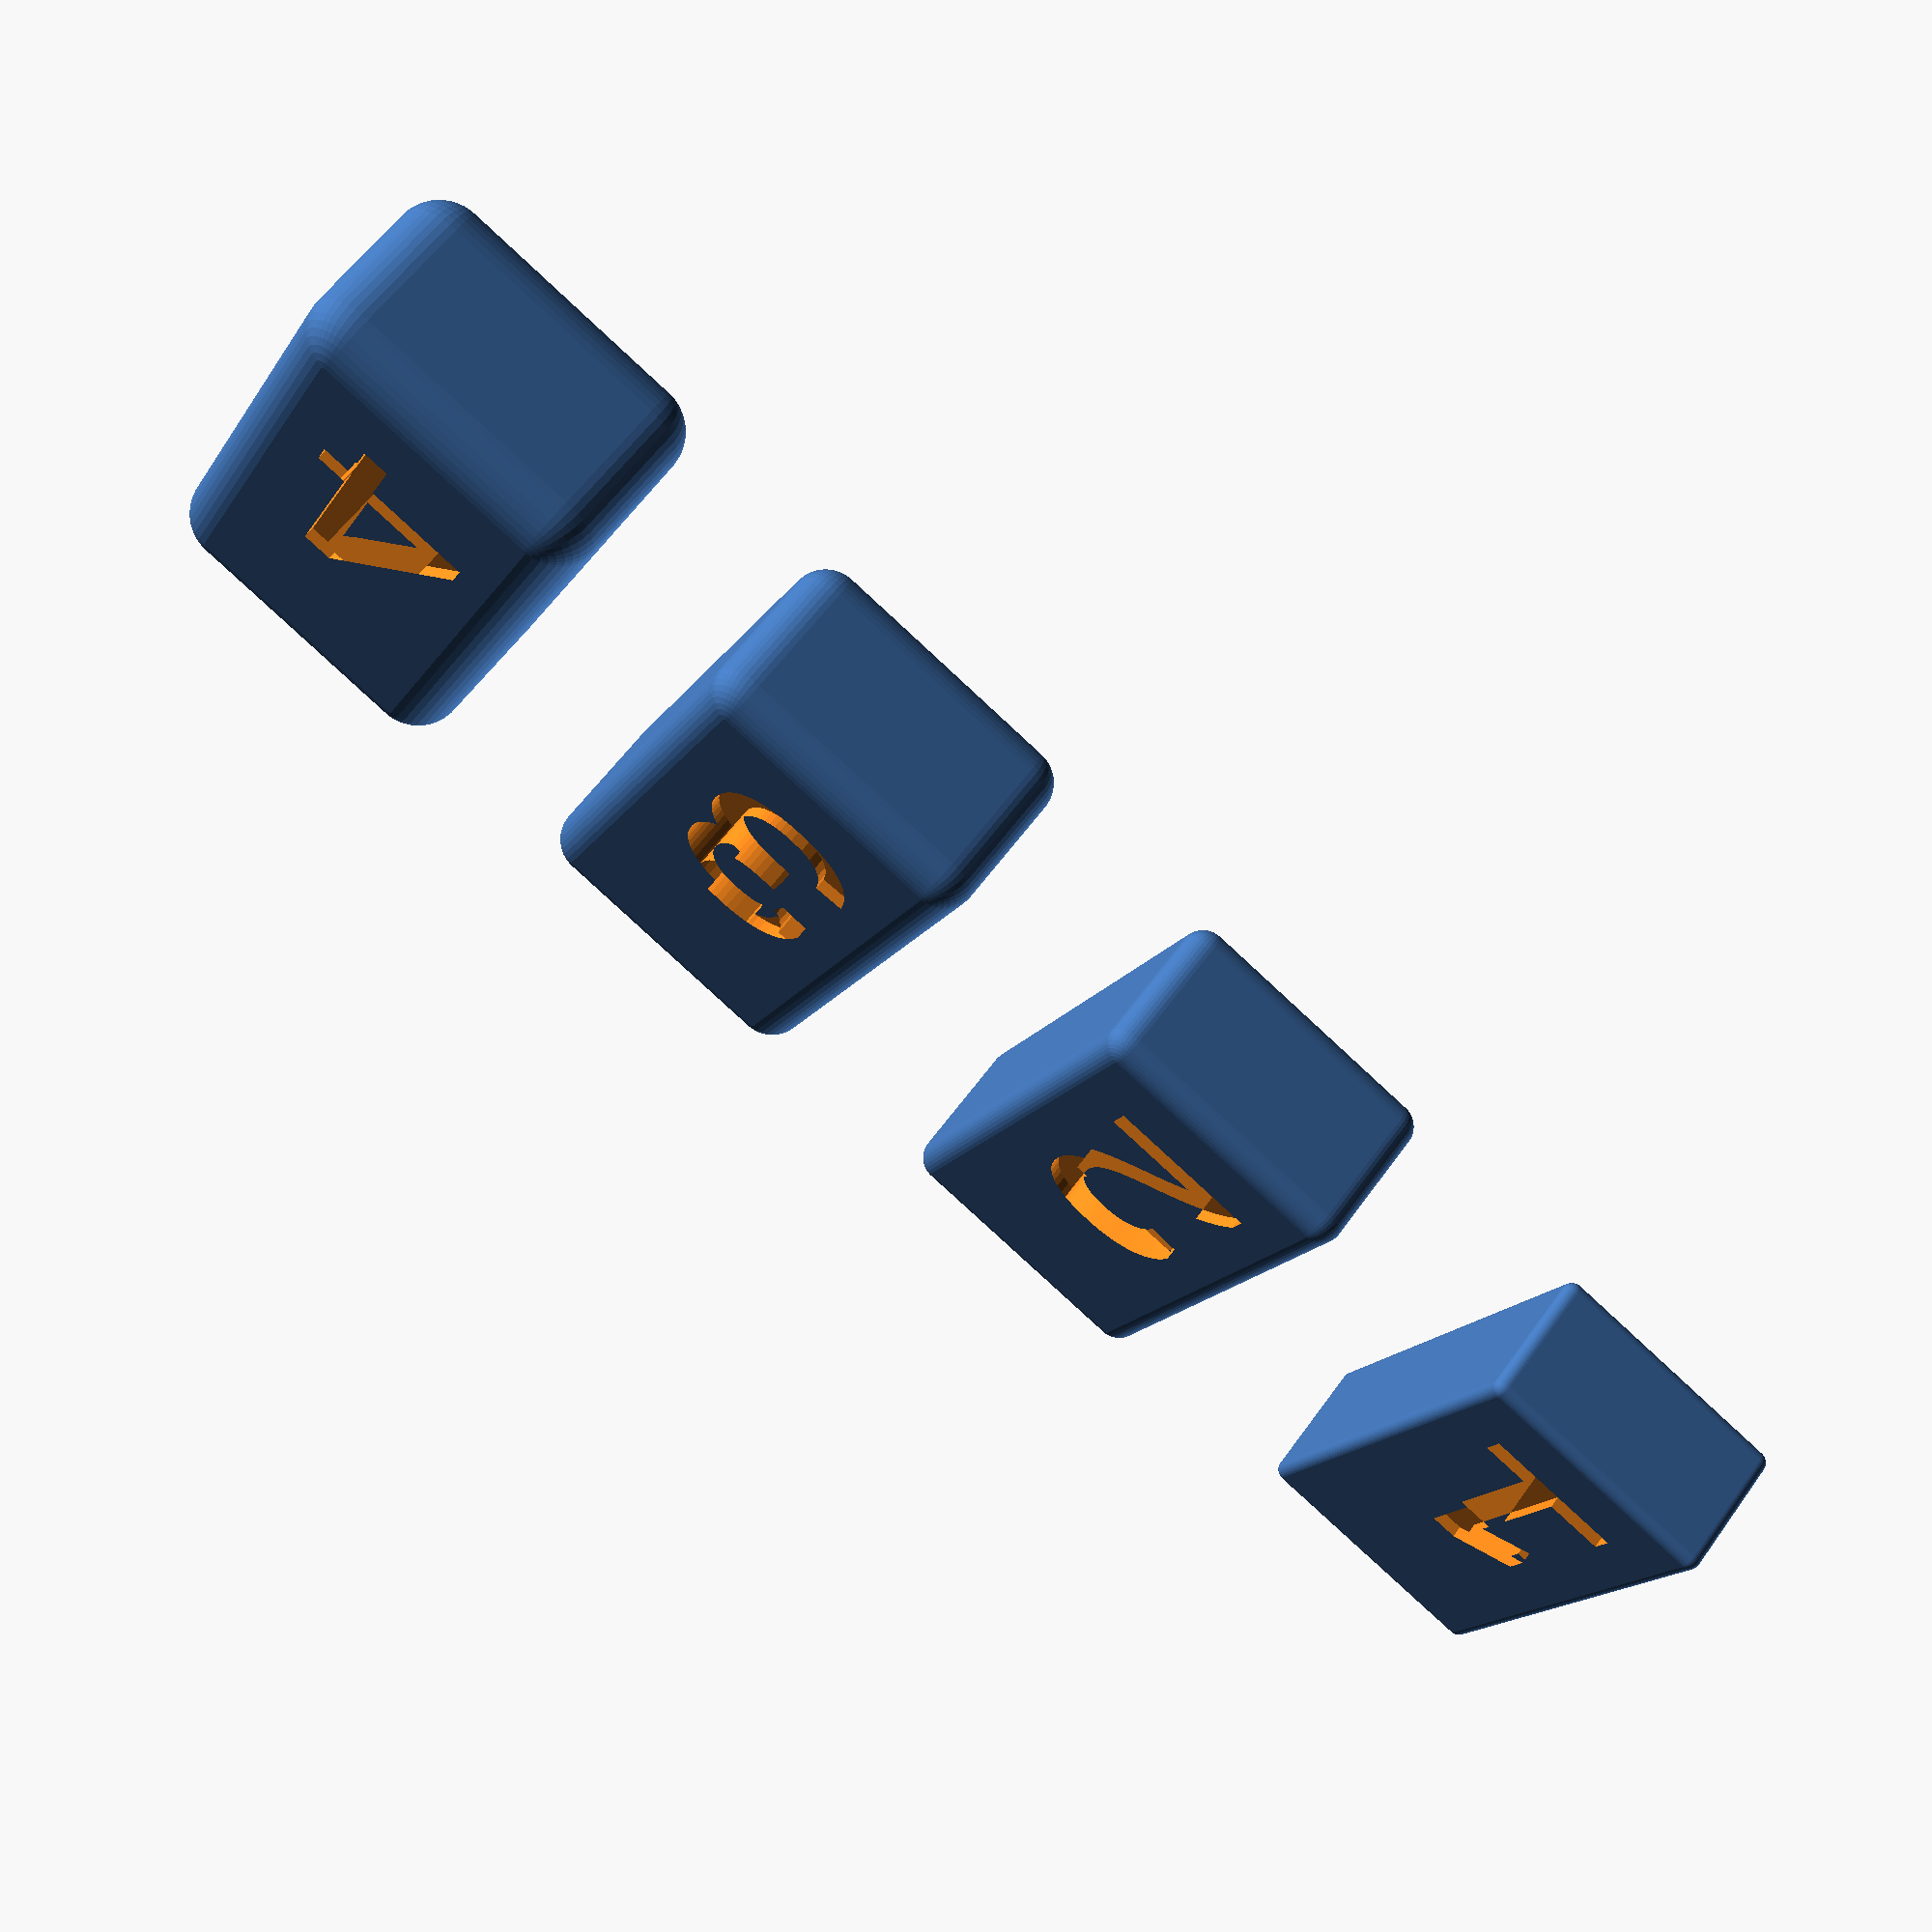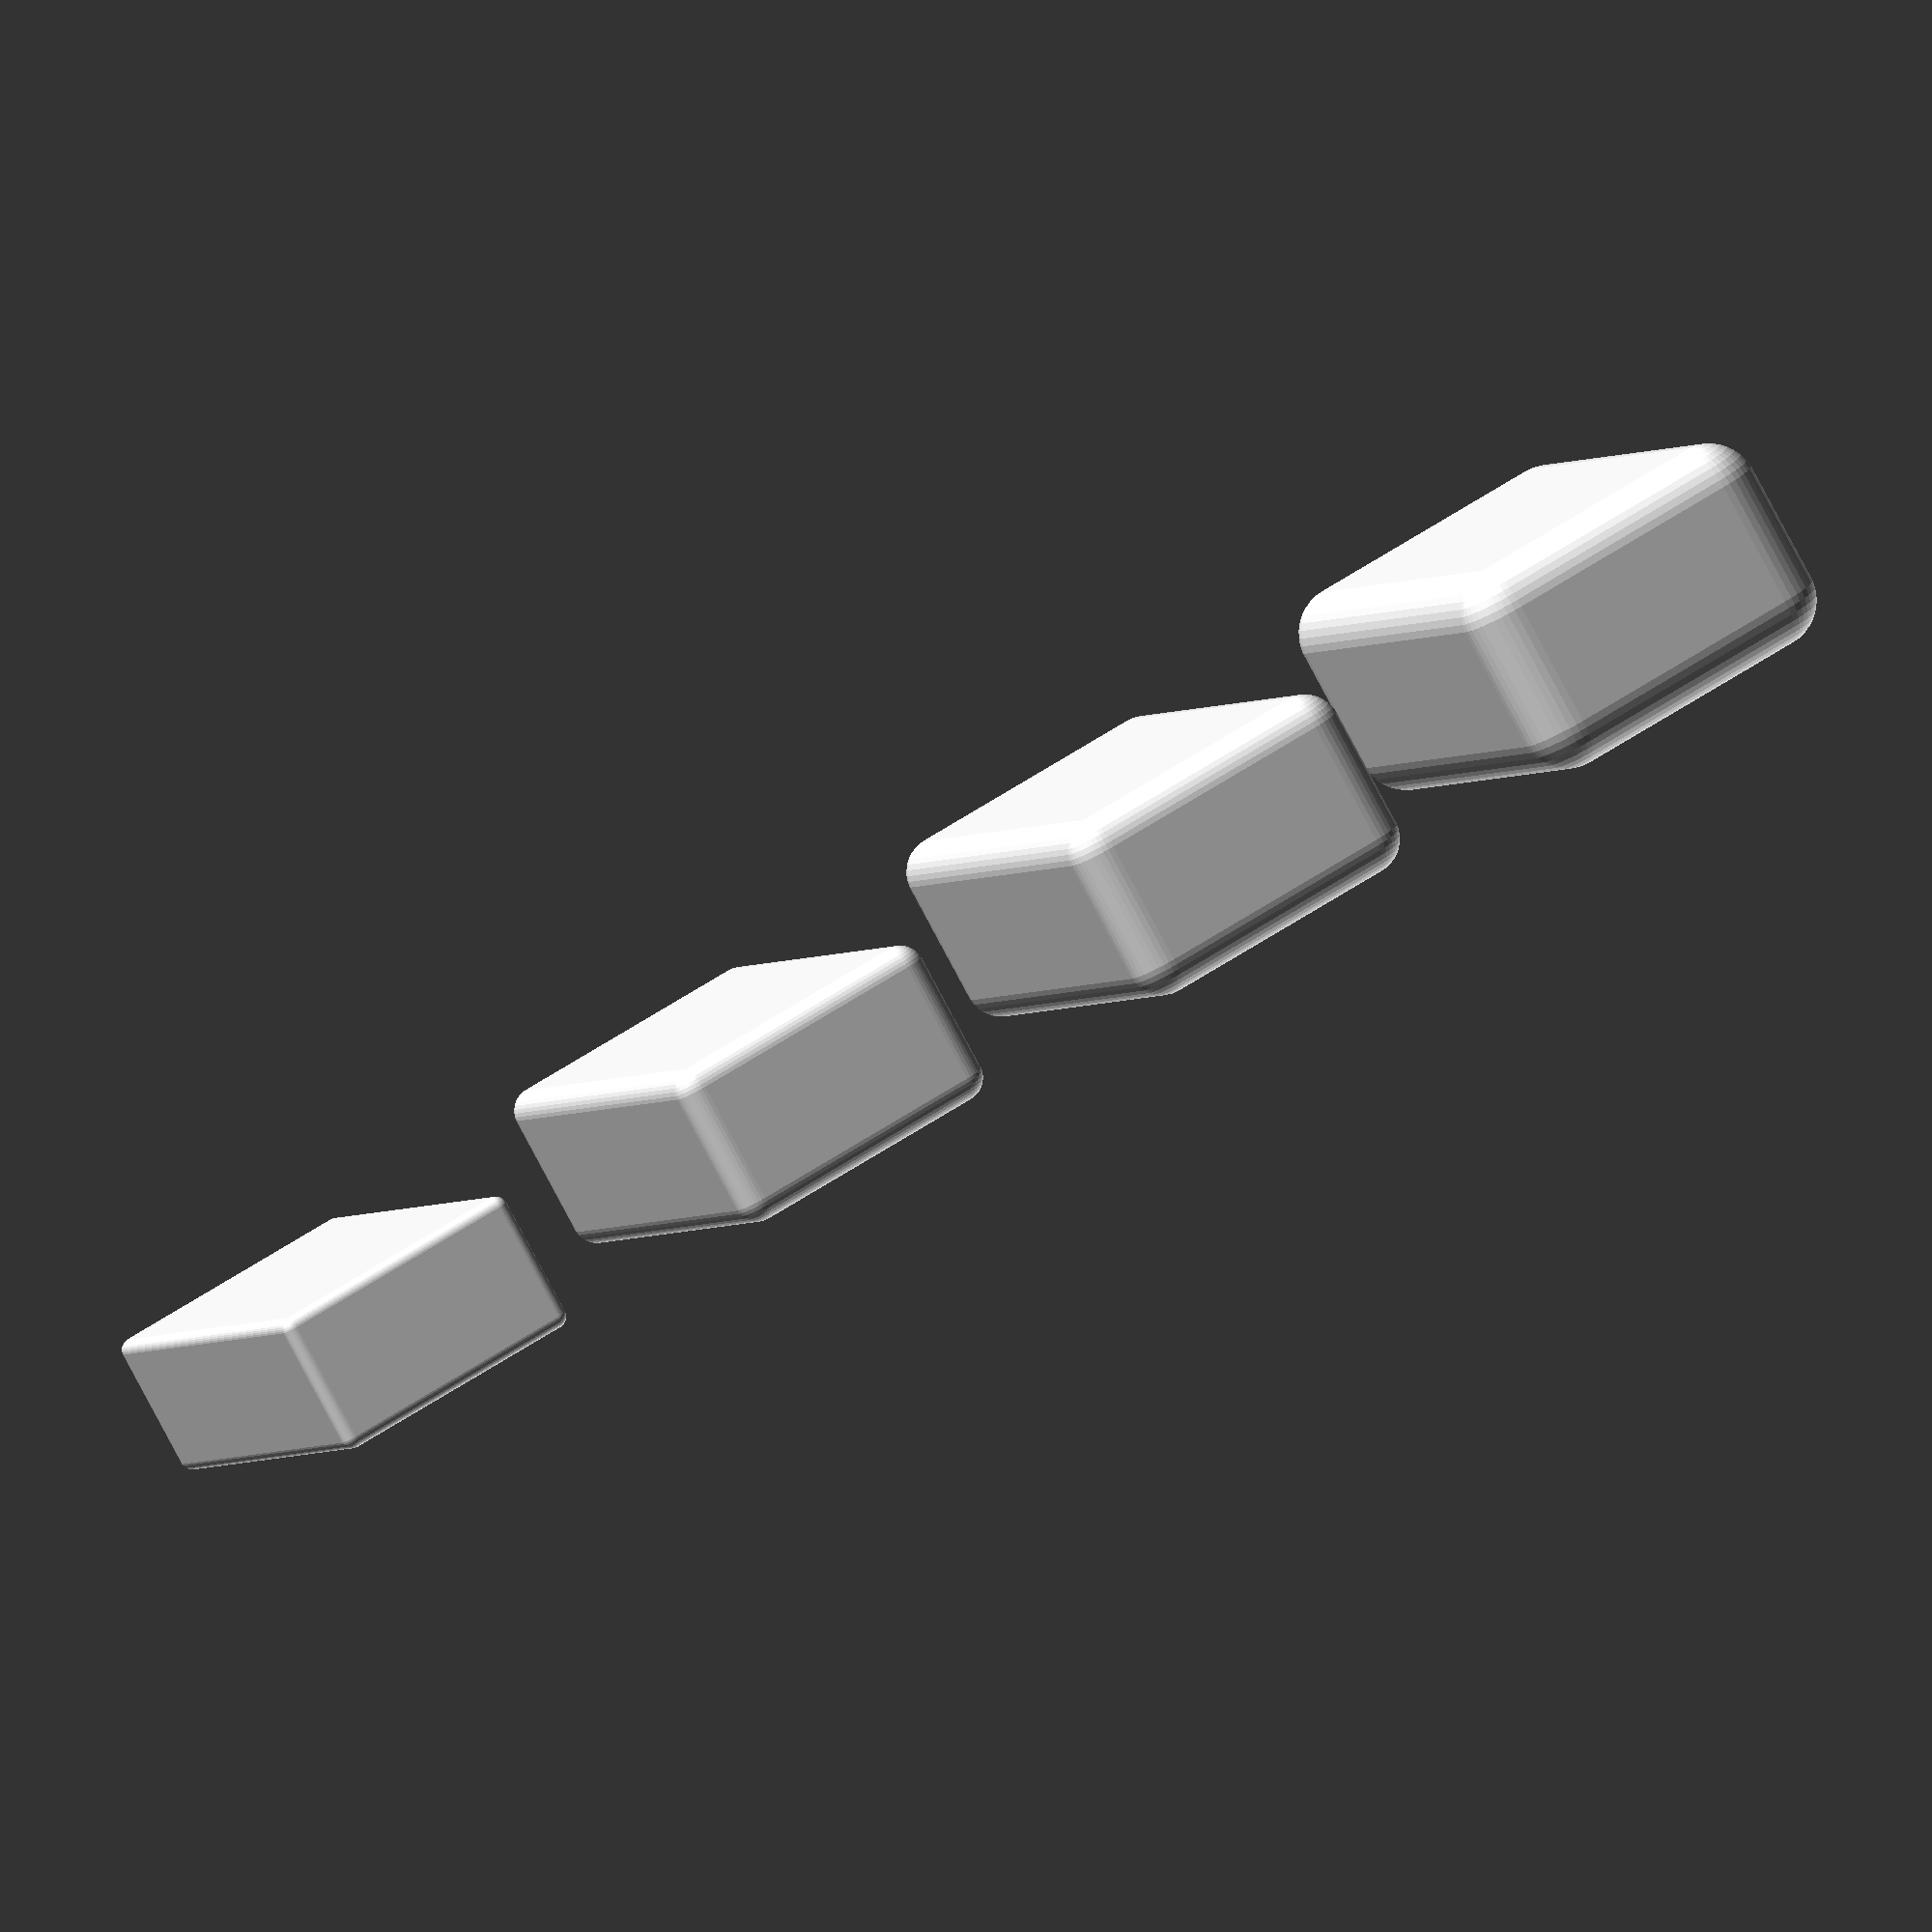
<openscad>
$fn = 40;

for (i = [1 : 4]) {
	translate([i*20, 0, 0]) difference() {
		minkowski() {
			cube([10, 20, 5]);
			sphere(i / 2);
		}
		translate([1, 3, 4.5 + i/2]) linear_extrude(3) {
			text(str(i));
		}
	}
}
</openscad>
<views>
elev=121.4 azim=26.1 roll=144.8 proj=p view=solid
elev=82.1 azim=201.5 roll=208.1 proj=o view=wireframe
</views>
